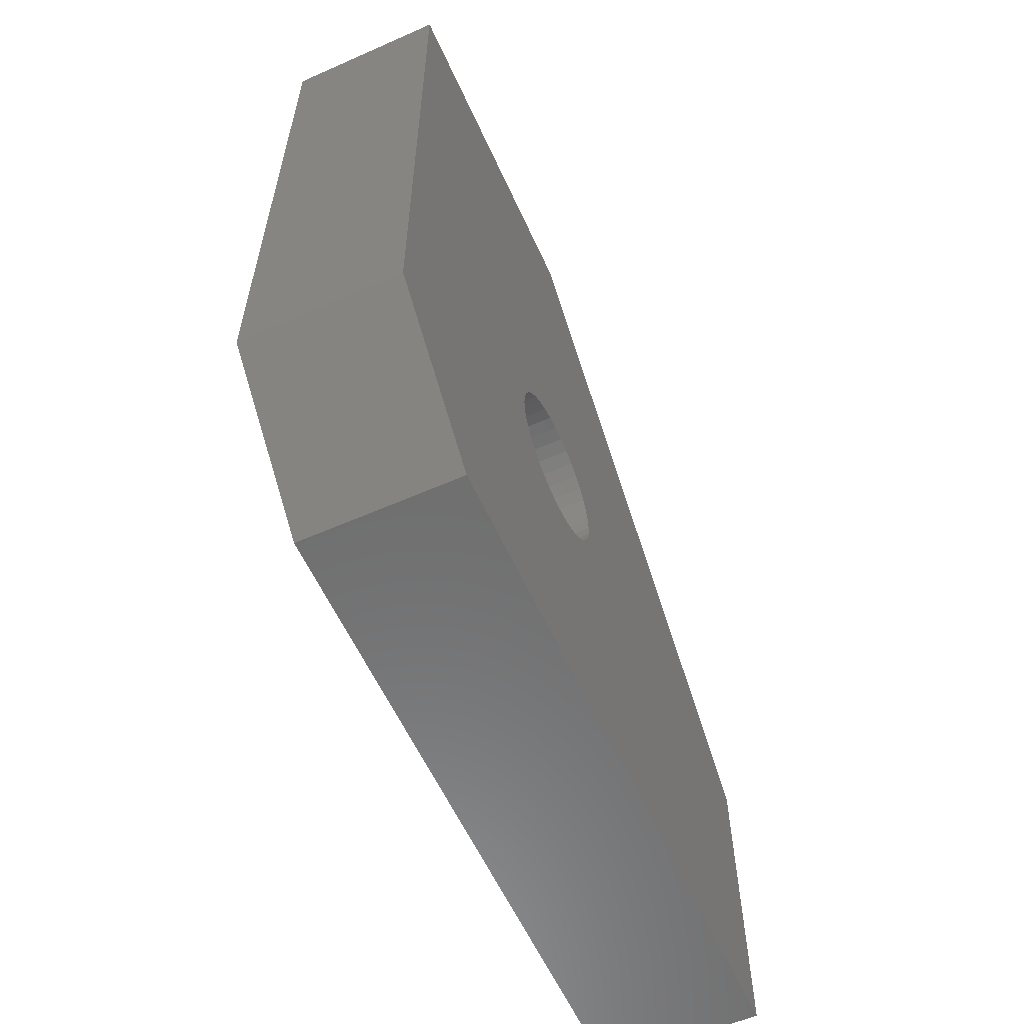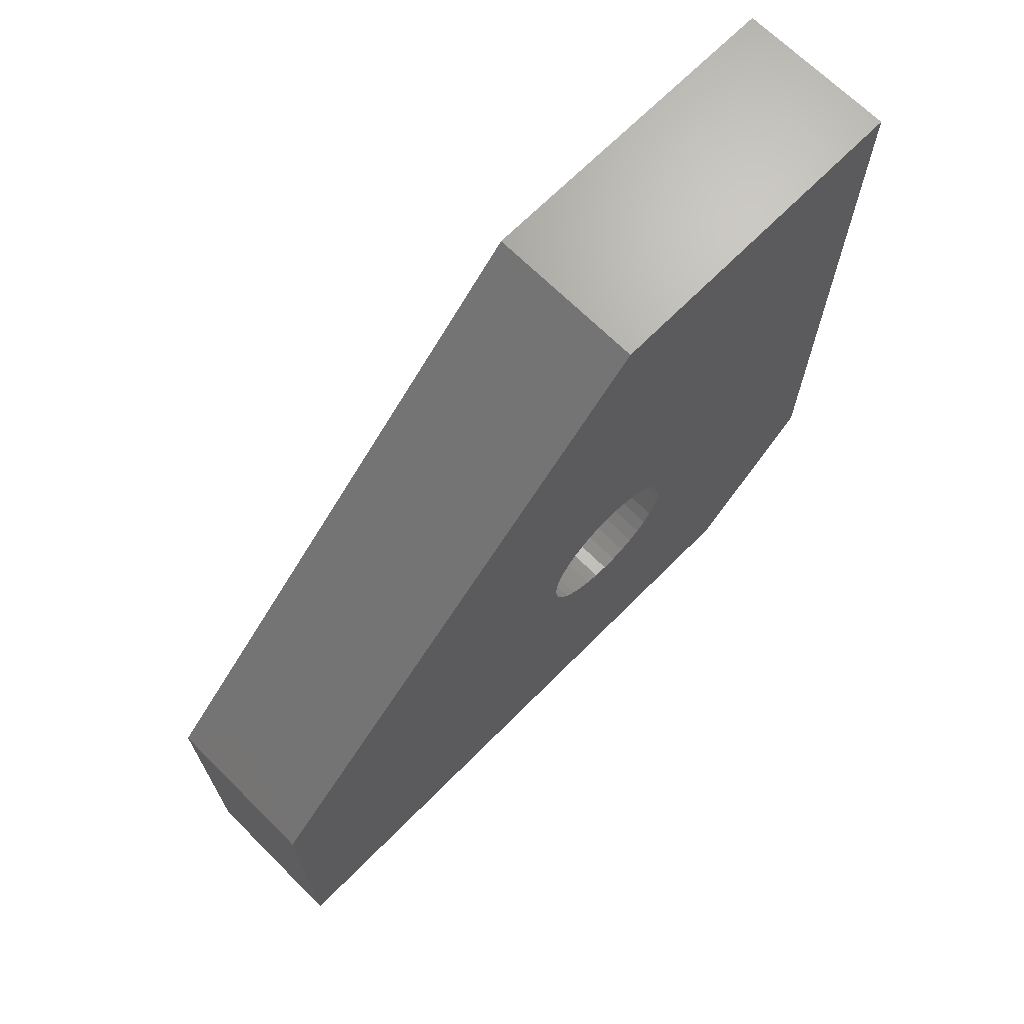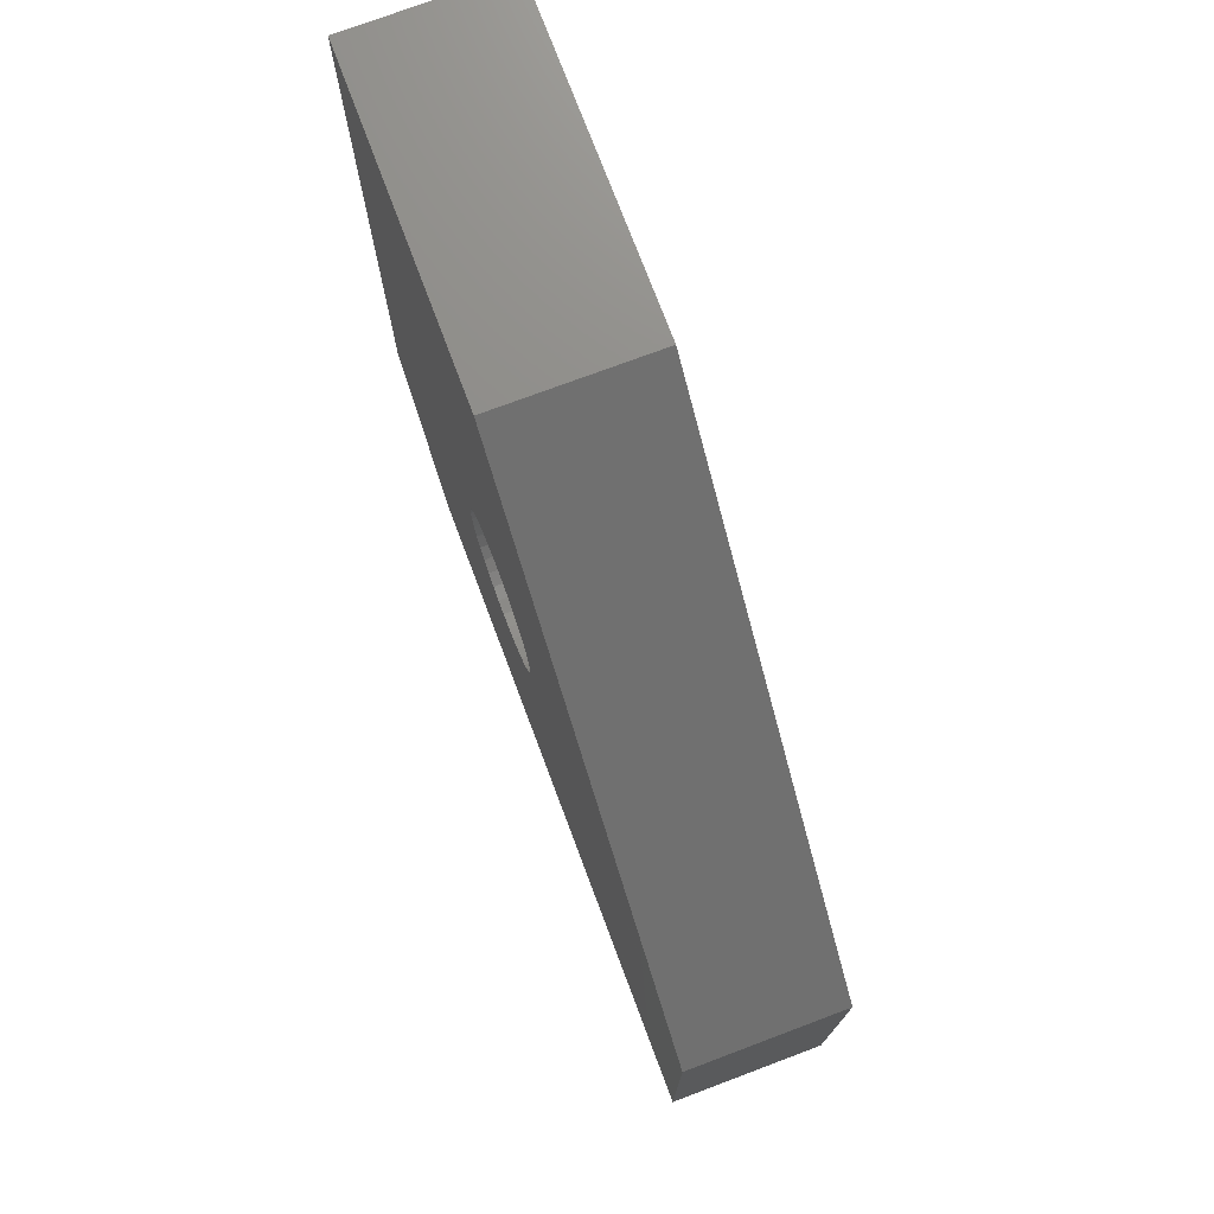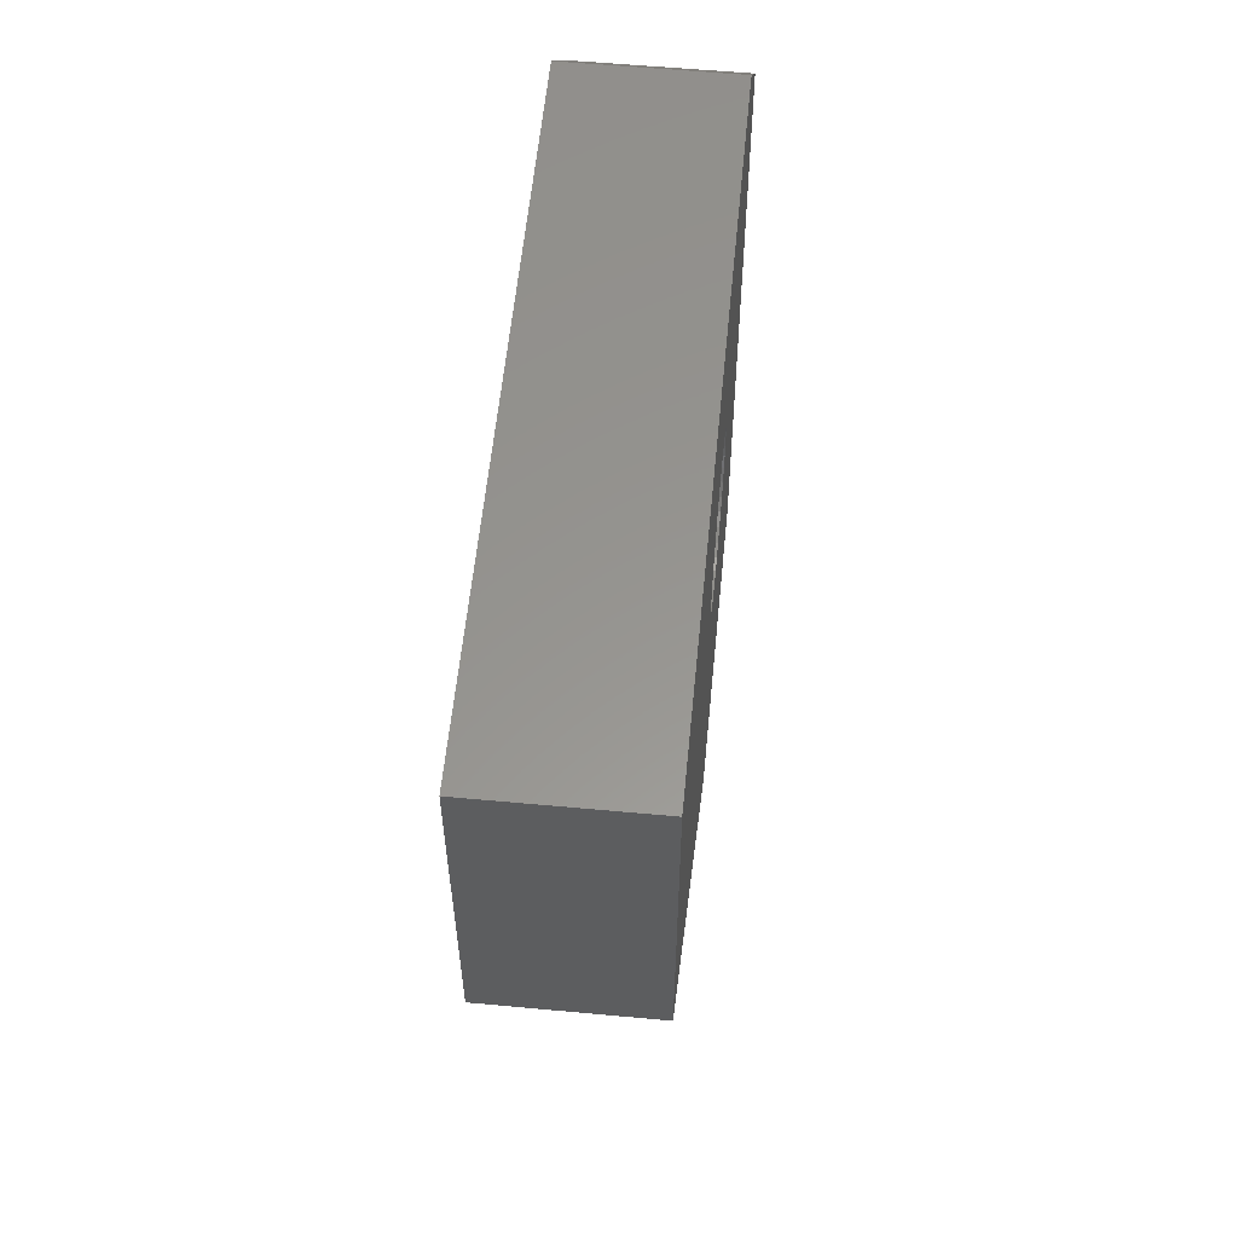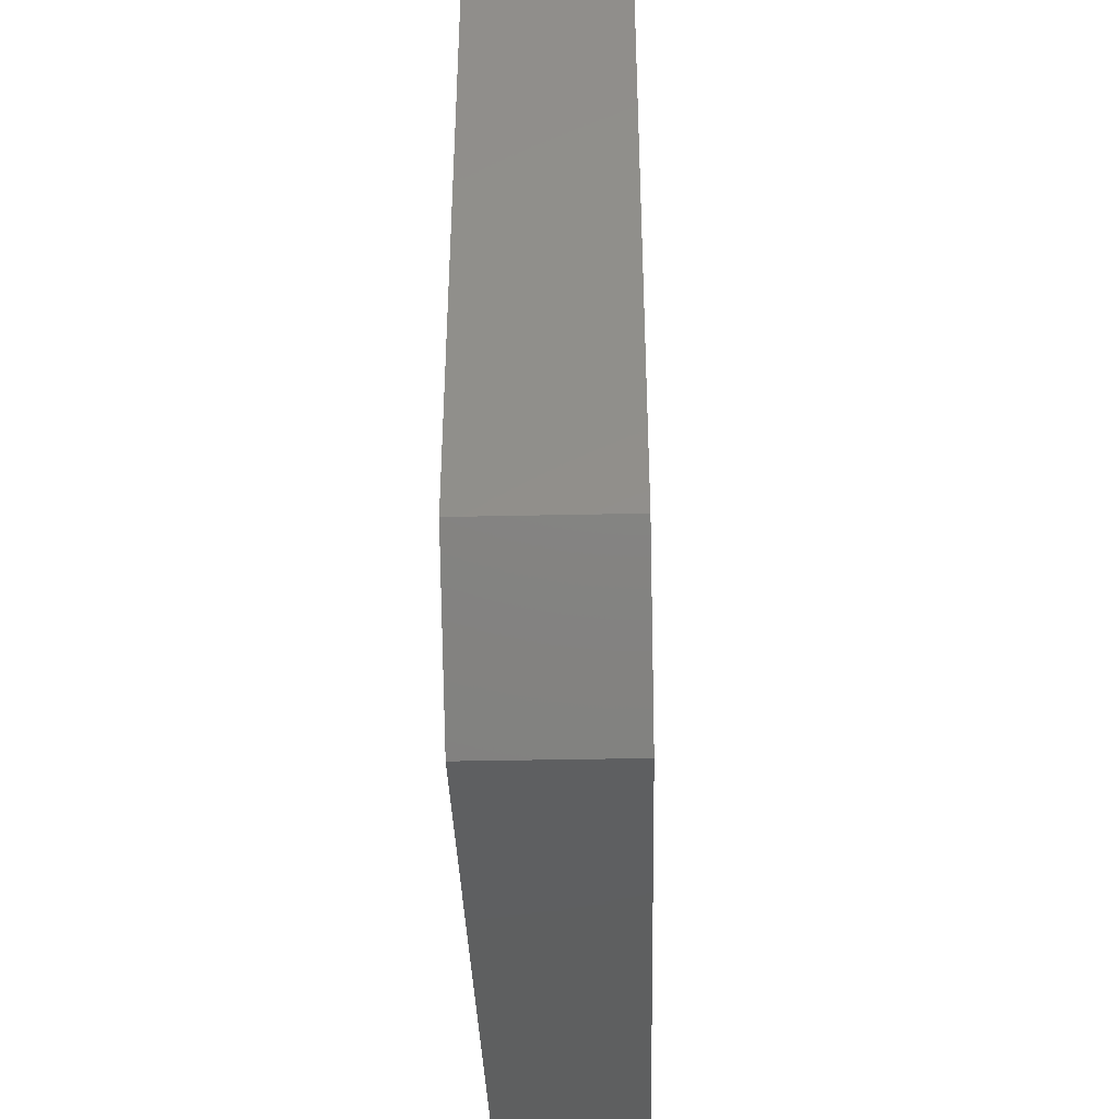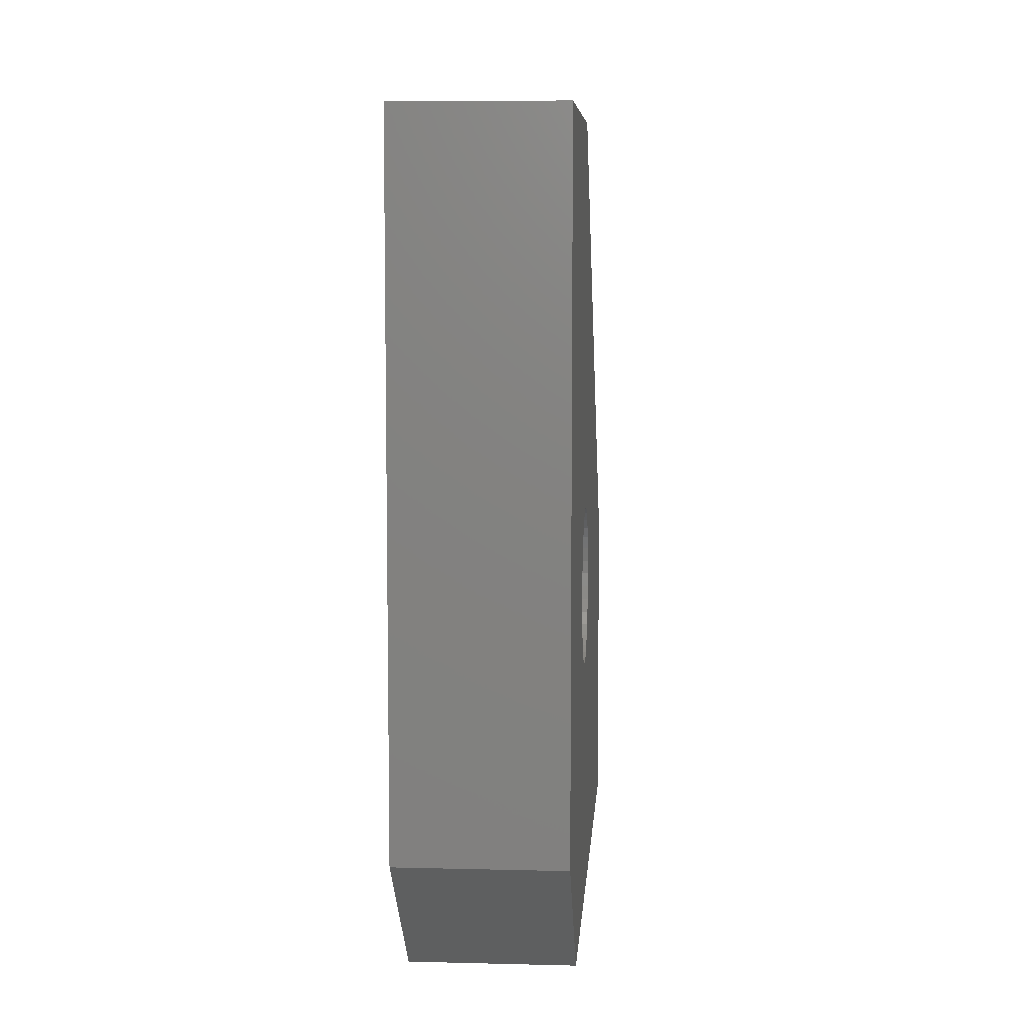
<metadata>
{"format":"stl","ext":"stl","renderer":"f3d","projection":"perspective","resolution":1024,"background":"white","views":[{"elev":-59.0,"azim":24.4,"up":"+Y"},{"elev":68.6,"azim":-135.2,"up":"+Y"},{"elev":74.3,"azim":159.4,"up":"+Y"},{"elev":57.7,"azim":-174.5,"up":"+Z"},{"elev":-37.7,"azim":1.6,"up":"+Y"},{"elev":7.3,"azim":4.1,"up":"+Y"}]}
</metadata>
<code>
# stl→obj: 84 verts, 168 faces
v 2348 974.4 1812
v 2348 974.4 1762
v 2360 974.4 1812
v 2360 974.4 1762
v 2360 984.4 1822
v 2360 1034 1822
v 2348 984.4 1822
v 2348 1034 1822
v 2348 1034 1797
v 2360 1034 1797
v 2360 999.4 1762
v 2348 999.4 1762
v 2348 994.2 1800
v 2348 993.8 1799
v 2348 993.5 1798
v 2348 993.8 1795
v 2348 993.5 1796
v 2348 993.4 1797
v 2348 994.2 1794
v 2348 994.8 1794
v 2348 995.6 1793
v 2348 1005 1794
v 2348 1005 1795
v 2348 1005 1796
v 2348 999.4 1803
v 2348 998.4 1803
v 2348 997.4 1803
v 2348 998.4 1791
v 2348 997.4 1792
v 2348 996.4 1792
v 2348 999.4 1791
v 2348 1000 1791
v 2348 1001 1792
v 2348 1005 1797
v 2348 1005 1798
v 2348 1005 1799
v 2348 1002 1792
v 2348 1003 1793
v 2348 1004 1794
v 2348 1005 1800
v 2348 1004 1801
v 2348 1003 1802
v 2348 1002 1803
v 2348 1001 1803
v 2348 1000 1803
v 2348 996.4 1803
v 2348 995.6 1802
v 2348 994.8 1801
v 2360 993.4 1797
v 2360 993.5 1798
v 2360 993.8 1799
v 2360 997.4 1803
v 2360 998.4 1803
v 2360 996.4 1803
v 2360 1002 1792
v 2360 1001 1792
v 2360 1000 1791
v 2360 996.4 1792
v 2360 995.6 1793
v 2360 994.8 1794
v 2360 999.4 1791
v 2360 998.4 1791
v 2360 997.4 1792
v 2360 994.2 1794
v 2360 993.8 1795
v 2360 993.5 1796
v 2360 994.2 1800
v 2360 994.8 1801
v 2360 995.6 1802
v 2360 1001 1803
v 2360 1000 1803
v 2360 999.4 1803
v 2360 1002 1803
v 2360 1003 1802
v 2360 1004 1801
v 2360 1005 1795
v 2360 1005 1796
v 2360 1005 1797
v 2360 1005 1794
v 2360 1004 1794
v 2360 1003 1793
v 2360 1005 1800
v 2360 1005 1799
v 2360 1005 1798
f 1 2 3
f 3 2 4
f 5 6 7
f 7 6 8
f 9 8 10
f 10 8 6
f 11 4 12
f 12 4 2
f 13 14 1
f 1 14 15
f 16 2 17
f 17 2 1
f 17 1 18
f 18 1 15
f 16 19 2
f 2 19 20
f 2 20 21
f 22 23 9
f 9 23 24
f 25 26 7
f 7 26 27
f 28 12 29
f 29 12 2
f 29 2 30
f 30 2 21
f 28 31 12
f 12 31 32
f 12 32 33
f 24 34 9
f 9 34 35
f 9 35 8
f 8 35 36
f 33 37 12
f 12 37 38
f 12 38 9
f 9 38 39
f 9 39 22
f 36 40 8
f 8 40 41
f 8 41 42
f 42 43 8
f 8 43 44
f 8 44 7
f 7 44 45
f 7 45 25
f 27 46 7
f 7 46 47
f 7 47 1
f 1 47 48
f 1 48 13
f 49 50 3
f 3 50 51
f 52 53 5
f 52 5 54
f 55 56 11
f 11 56 57
f 58 59 4
f 4 59 60
f 57 61 11
f 11 61 62
f 11 62 4
f 4 62 63
f 4 63 58
f 60 64 4
f 4 64 65
f 4 65 3
f 3 65 66
f 3 66 49
f 51 67 3
f 3 67 68
f 3 68 5
f 5 68 69
f 5 69 54
f 70 6 71
f 71 6 5
f 71 5 72
f 72 5 53
f 70 73 6
f 6 73 74
f 6 74 75
f 76 10 77
f 77 10 78
f 76 79 10
f 10 79 80
f 10 80 11
f 11 80 81
f 11 81 55
f 75 82 6
f 6 82 83
f 6 83 10
f 10 83 84
f 10 84 78
f 10 11 9
f 9 11 12
f 3 5 1
f 1 5 7
f 15 49 18
f 18 49 66
f 18 66 17
f 17 66 65
f 17 65 16
f 16 65 64
f 16 64 19
f 19 64 60
f 19 60 20
f 20 60 59
f 20 59 21
f 21 59 58
f 21 58 30
f 30 58 63
f 30 63 29
f 29 63 62
f 29 62 28
f 28 62 61
f 28 61 31
f 31 61 57
f 31 57 32
f 32 57 56
f 32 56 33
f 33 56 55
f 33 55 37
f 37 55 81
f 37 81 38
f 38 81 80
f 38 80 39
f 39 80 79
f 39 79 22
f 22 79 76
f 22 76 23
f 23 76 77
f 23 77 24
f 24 77 78
f 24 78 34
f 34 78 84
f 34 84 35
f 35 84 83
f 35 83 36
f 36 83 82
f 36 82 40
f 40 82 75
f 40 75 41
f 41 75 74
f 41 74 42
f 42 74 73
f 42 73 43
f 43 73 70
f 43 70 44
f 44 70 71
f 44 71 45
f 45 71 72
f 45 72 25
f 25 72 53
f 25 53 26
f 26 53 52
f 26 52 27
f 27 52 54
f 27 54 46
f 46 54 69
f 46 69 47
f 47 69 68
f 47 68 48
f 48 68 67
f 48 67 13
f 13 67 51
f 13 51 14
f 14 51 50
f 14 50 15
f 15 50 49

</code>
